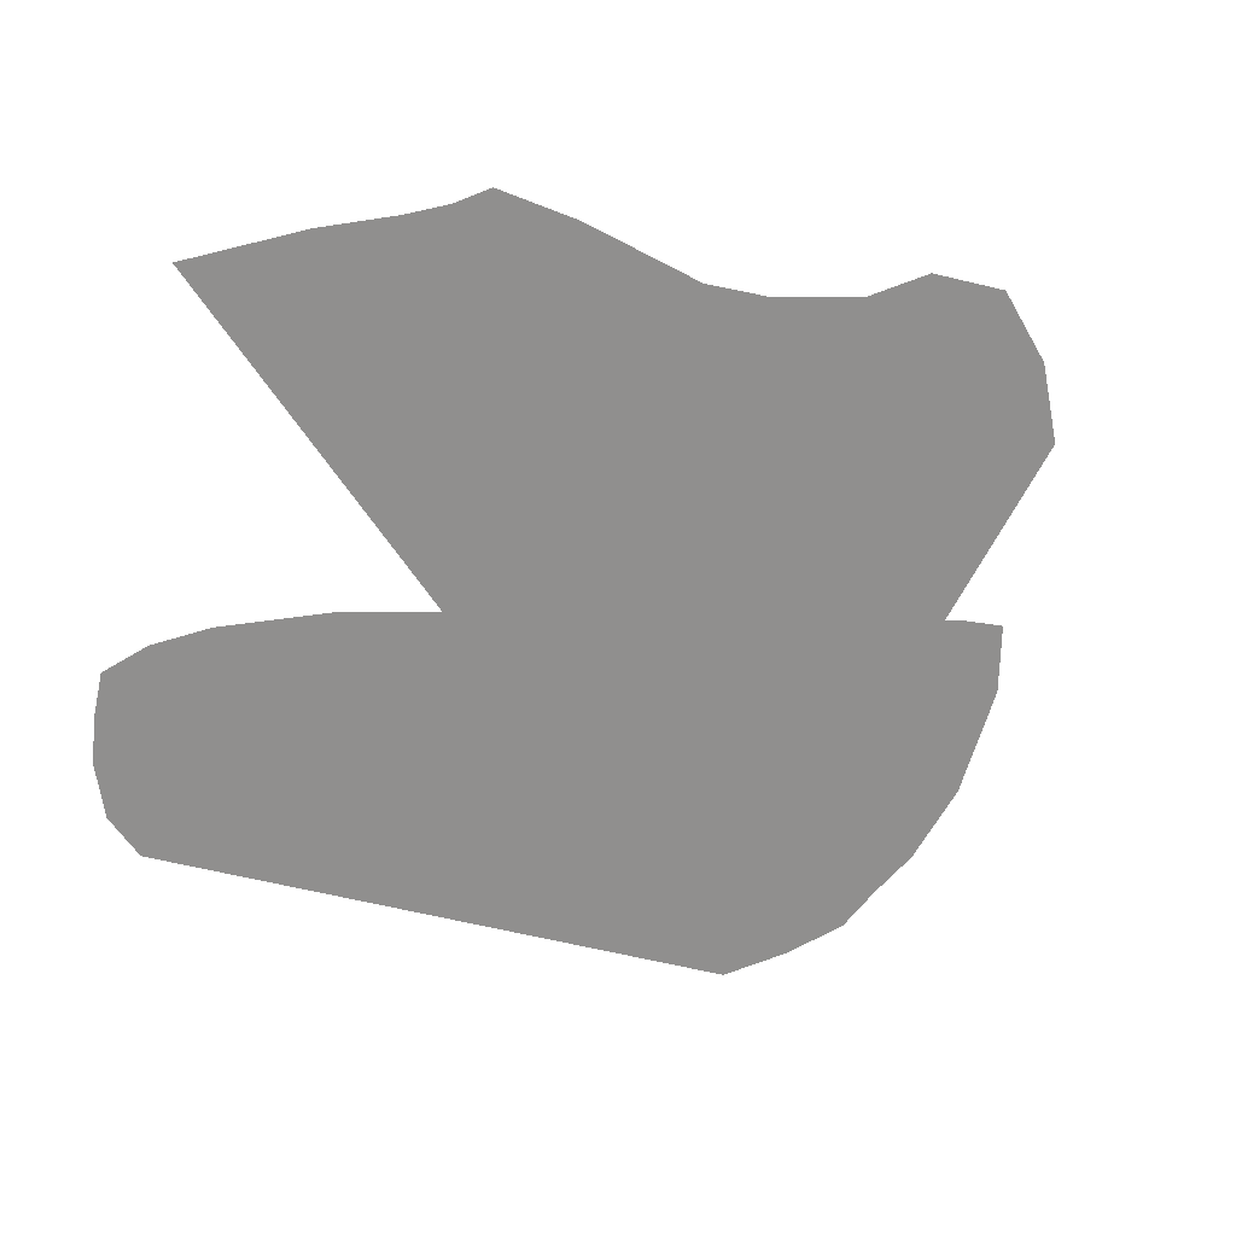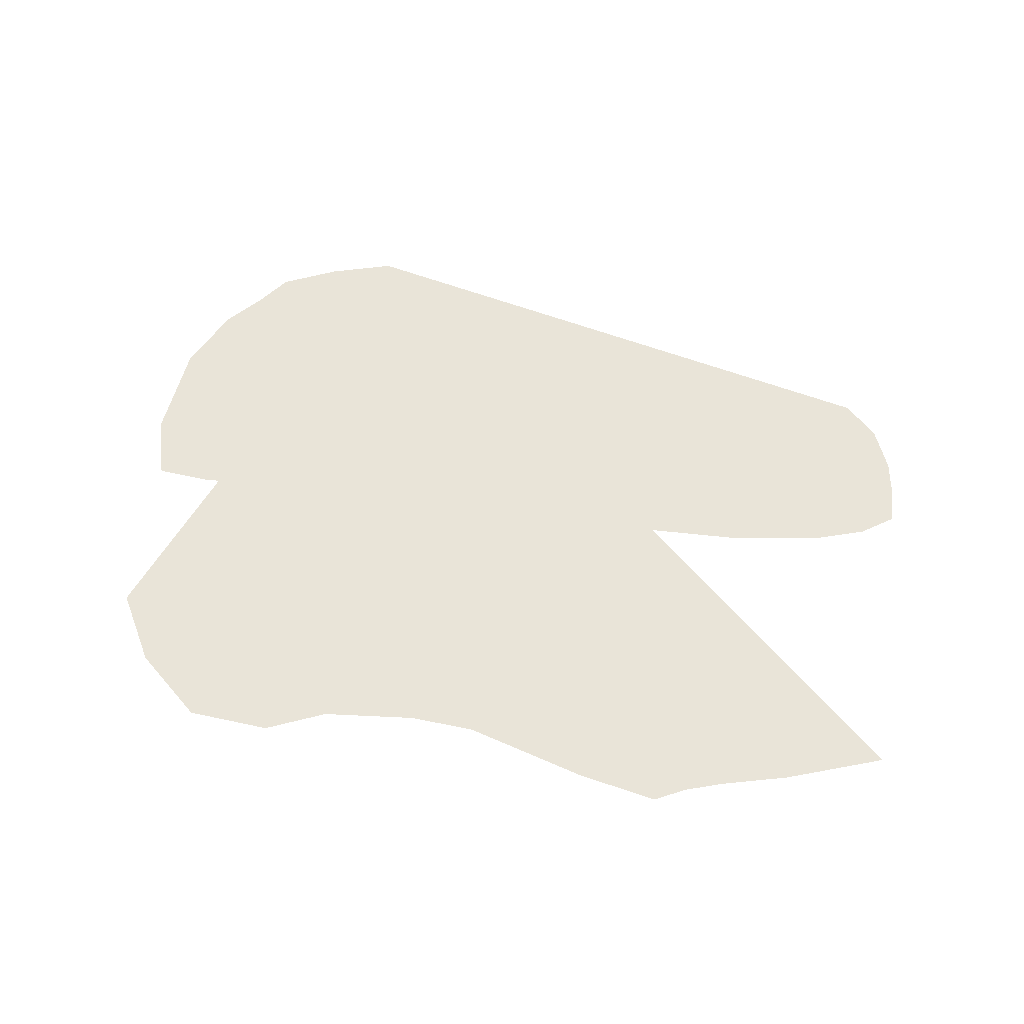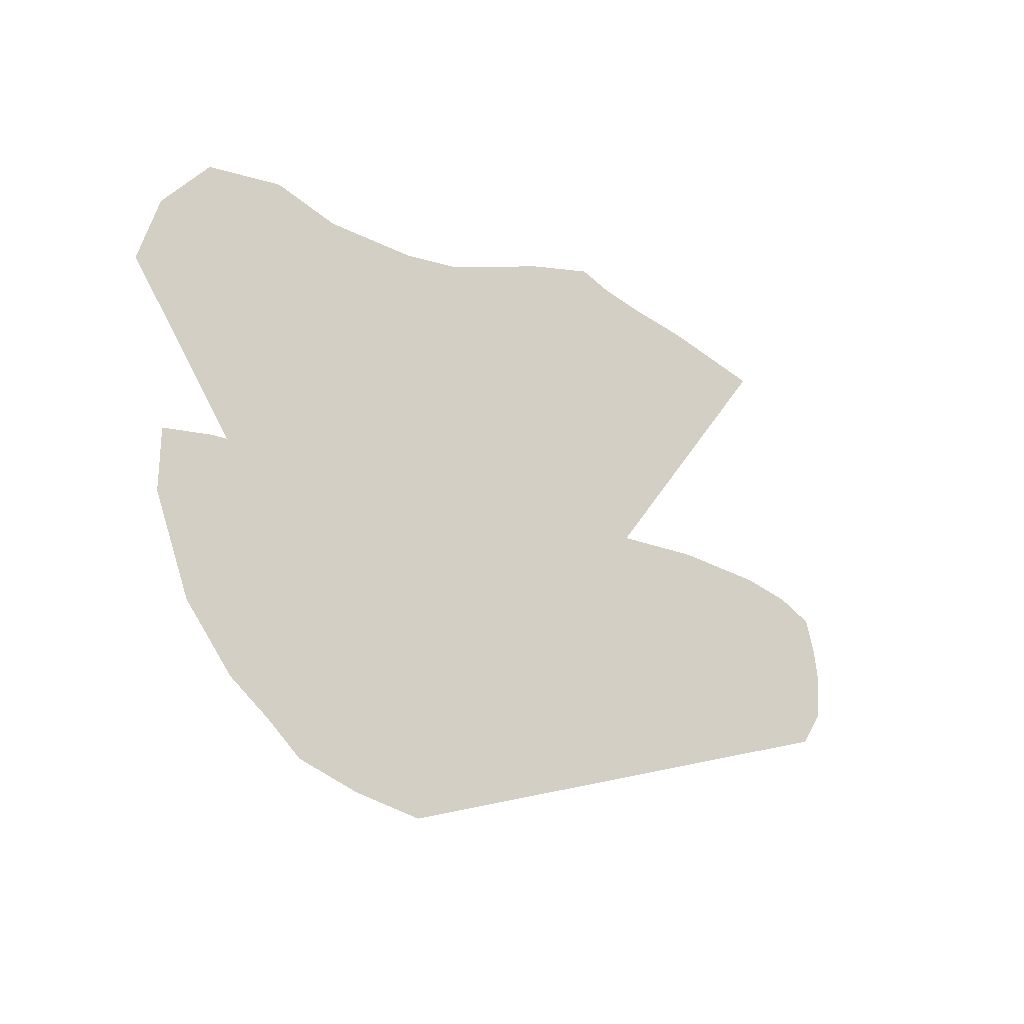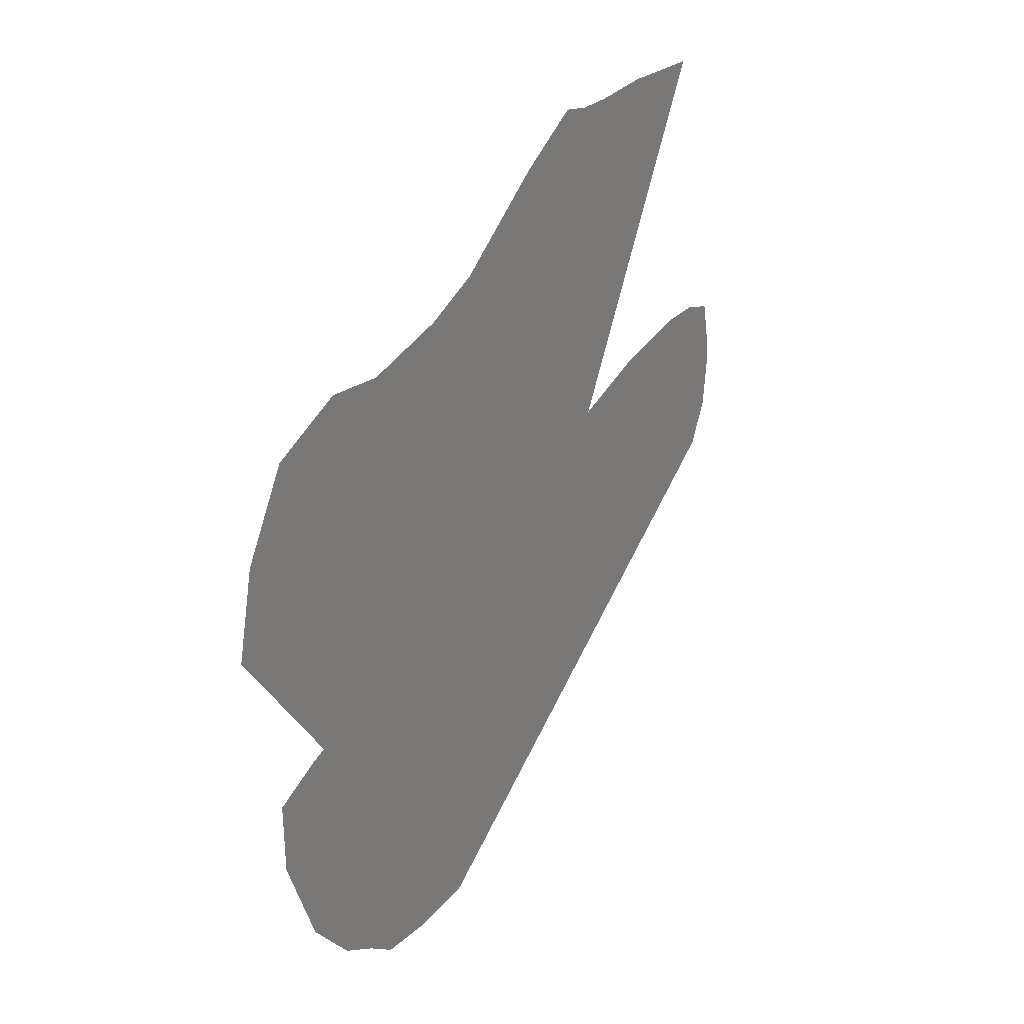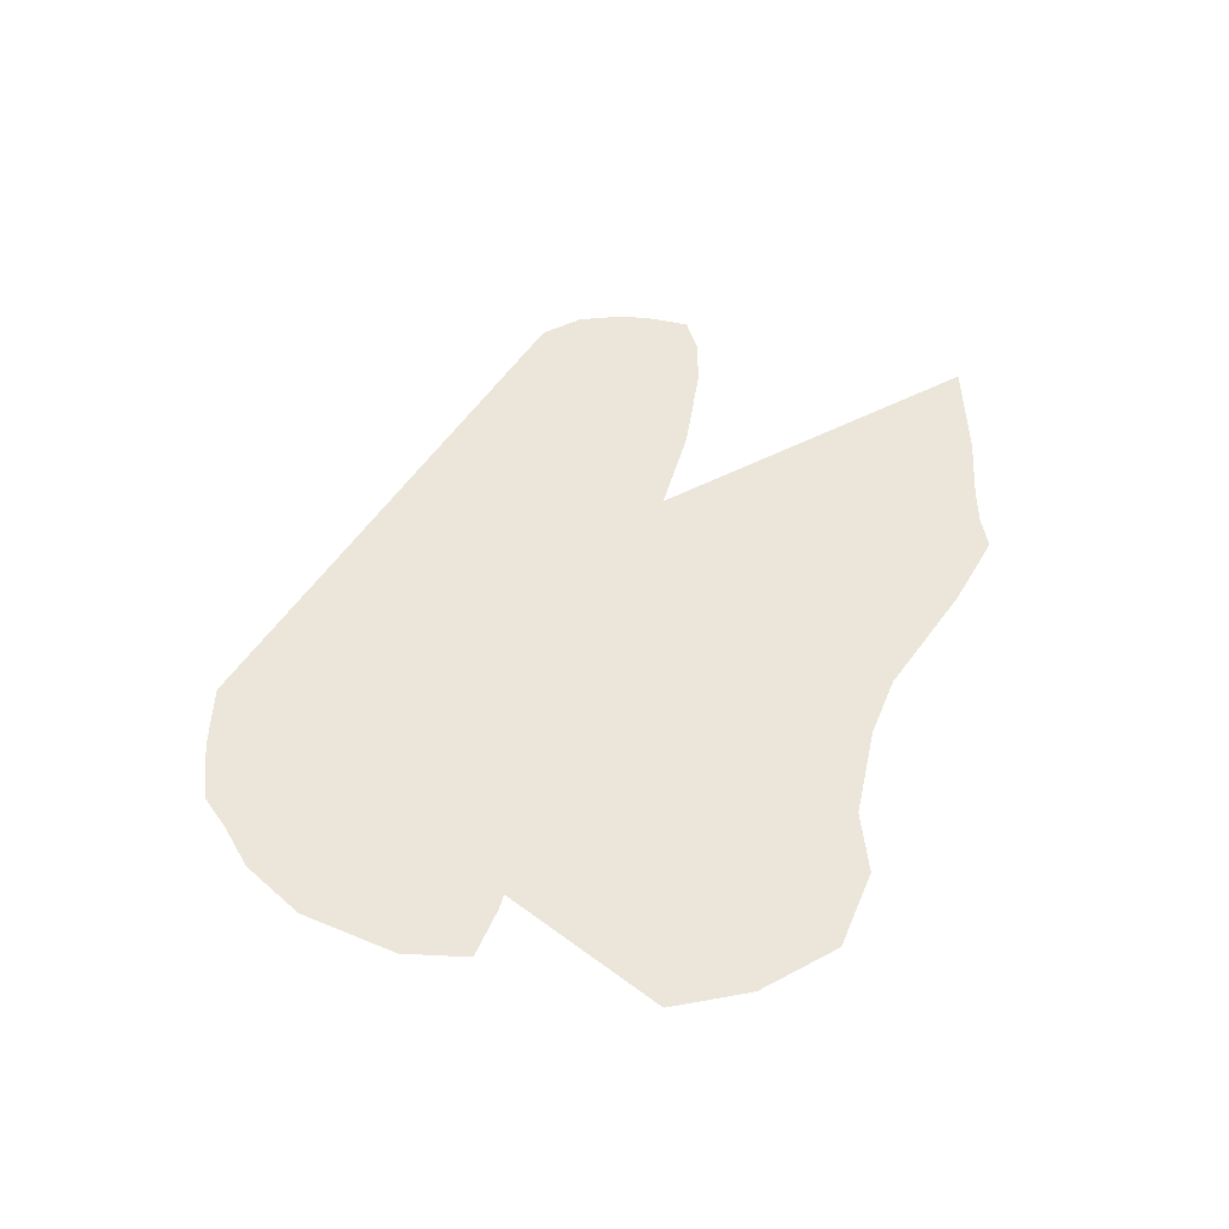
<metadata>
{"format":"obj","ext":"obj","renderer":"f3d","projection":"perspective","resolution":1024,"background":"white","views":[{"elev":25.0,"azim":-32.2,"up":"+Y"},{"elev":60.6,"azim":172.7,"up":"+Z"},{"elev":-35.4,"azim":137.0,"up":"+Y"},{"elev":26.0,"azim":119.0,"up":"+Y"},{"elev":47.1,"azim":91.8,"up":"+Z"}]}
</metadata>
<code>
o paths.lwo
v 199 -1 0.02
v 262 3 0.02
v 304 2 0.02
v 328 3 0.02
v 348 7 0.02
v 392 -15 0.02
v 457 -55 0.02
v 494 -68 0.02
v 550 -78 0.02
v 589 -73 0.02
v 636 -90 0.02
v 664 -133 0.02
v 675 -179 0.02
v 649 -201 0.02
v 618 -211 0.02
v 566 -212 0.02
v 474 -211 0.02
v 413 -204 0.02
v 333 -189 0.02
v 263 -172 0.02
v 206 -165 0.02
v 176 -166 0.02
v 154 -173 0.02
v 149 -194 0.02
v 147 -215 0.02
v 151 -242 0.02
v 165 -265 0.02
v 190 -274 0.02
v 228 -273 0.02
v 260 -261 0.02
v 314 -252 0.02
v 341 -236 0.02
v 375 -224 0.02
v 449 -221 0.02
v 494 -230 0.02
v 535 -248 0.02
v 571 -253 0.02
v 618 -264 0.02
v 648 -275 0.02
v 647 -313 0.02
v 624 -366 0.02
v 595 -397 0.02
v 571 -411 0.02
v 551 -425 0.02
v 515 -430 0.01
v 475 -430 0.01
f 46 45 44 43 42 41 40 39 38 37 36 35 34 33 32 31 30 29 28 27 26 25 24 23 22 21 20 19 18 17 16 15 14 13 12 11 10 9 8 7 6 5 4 3 2 1

</code>
